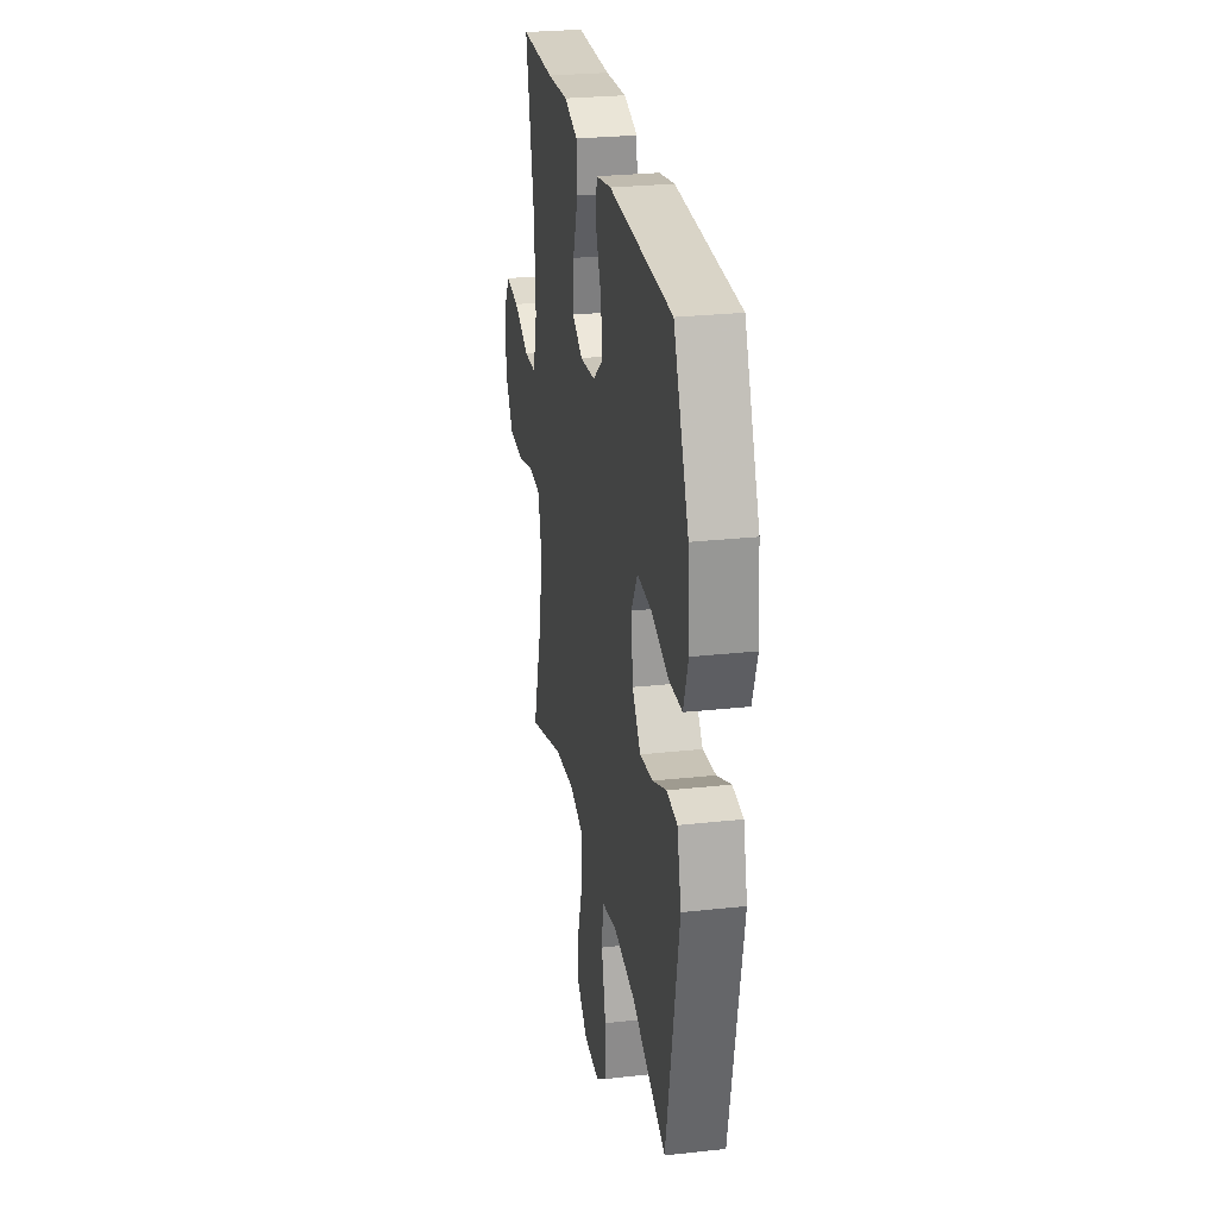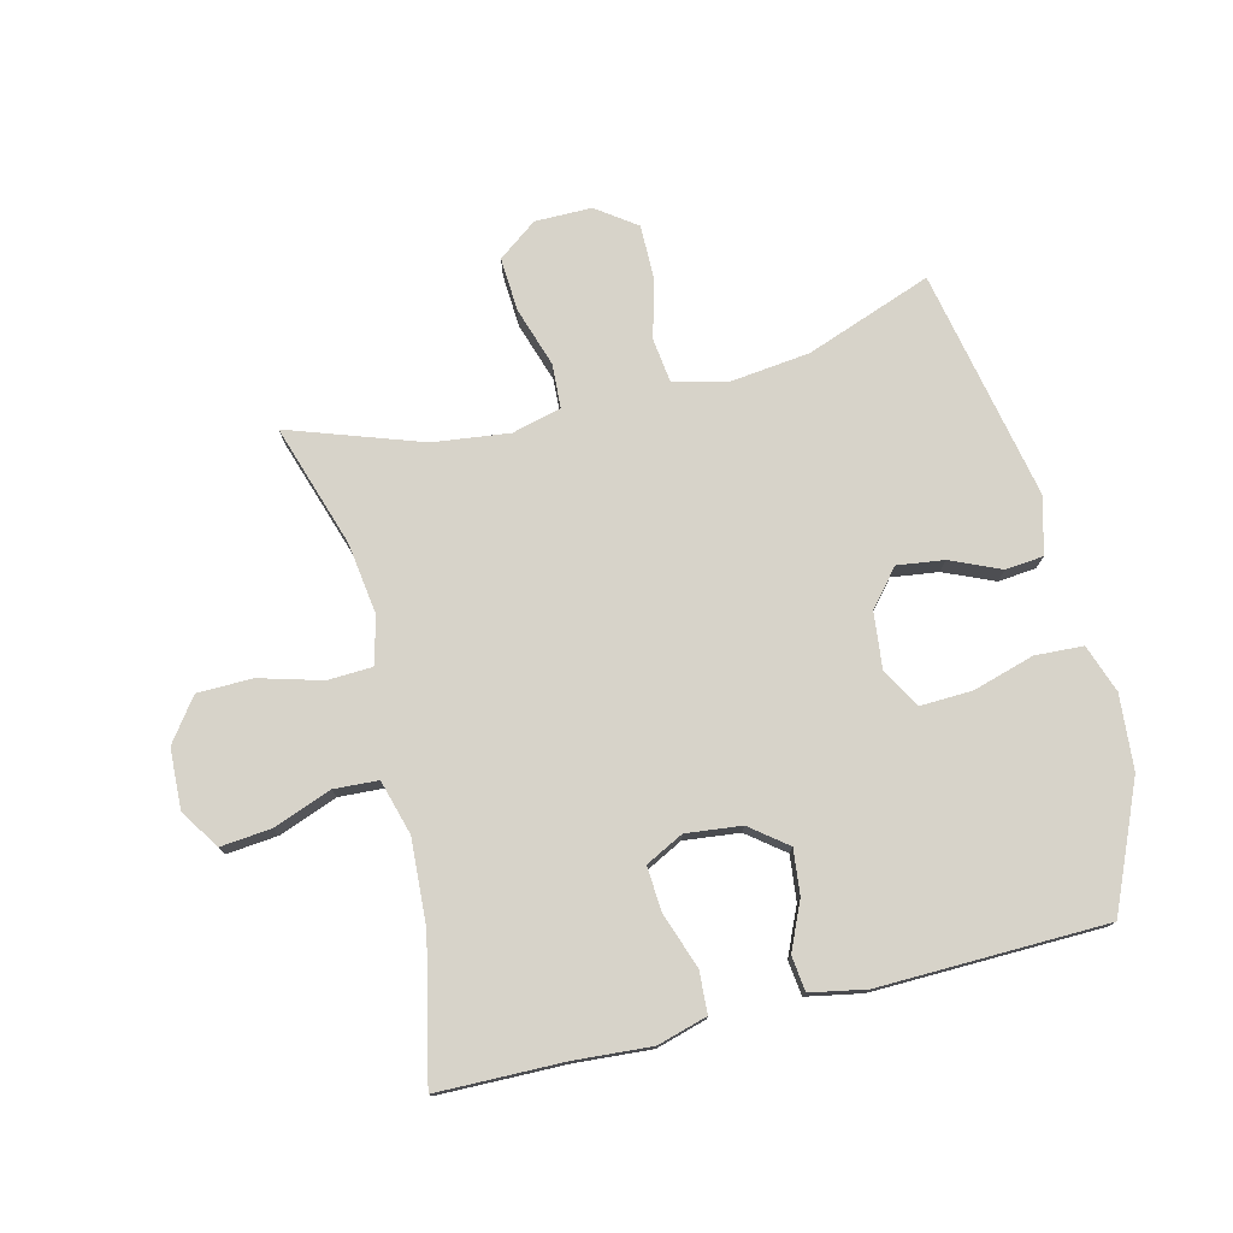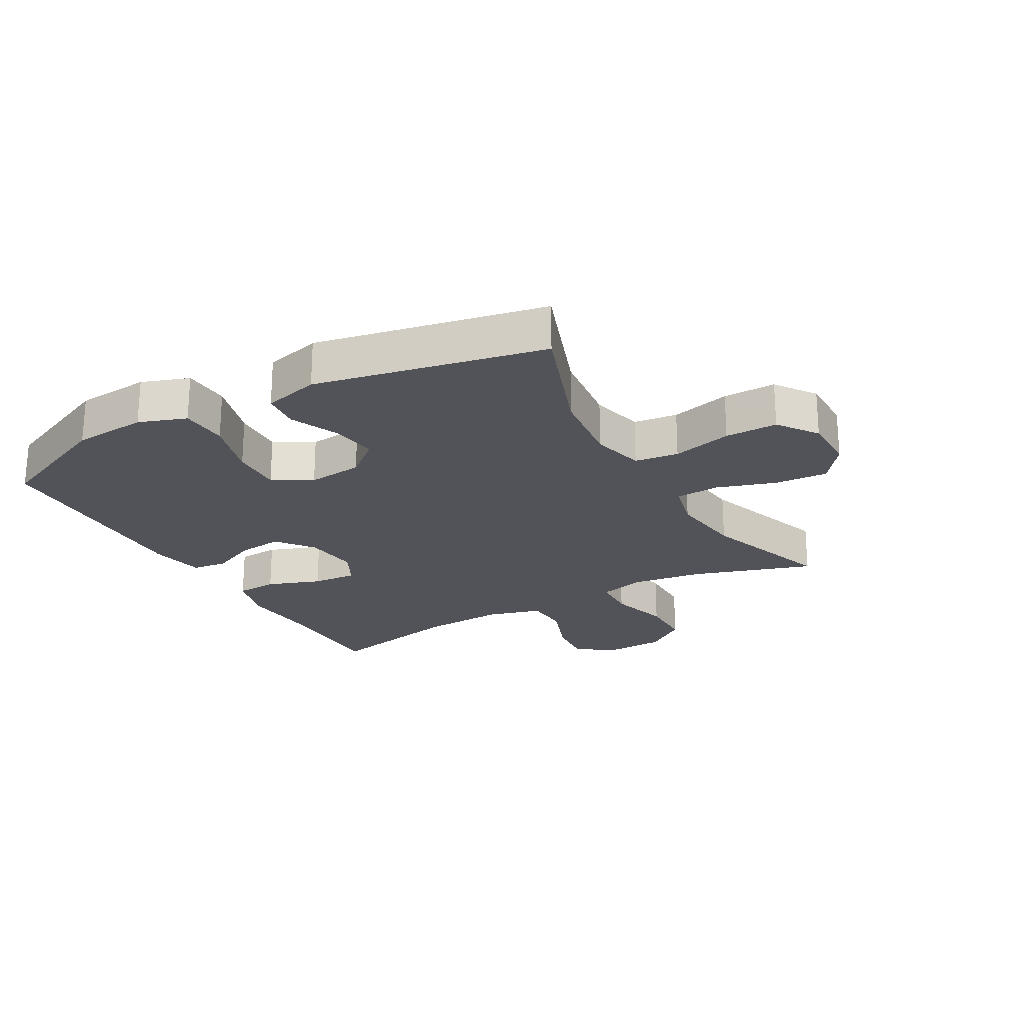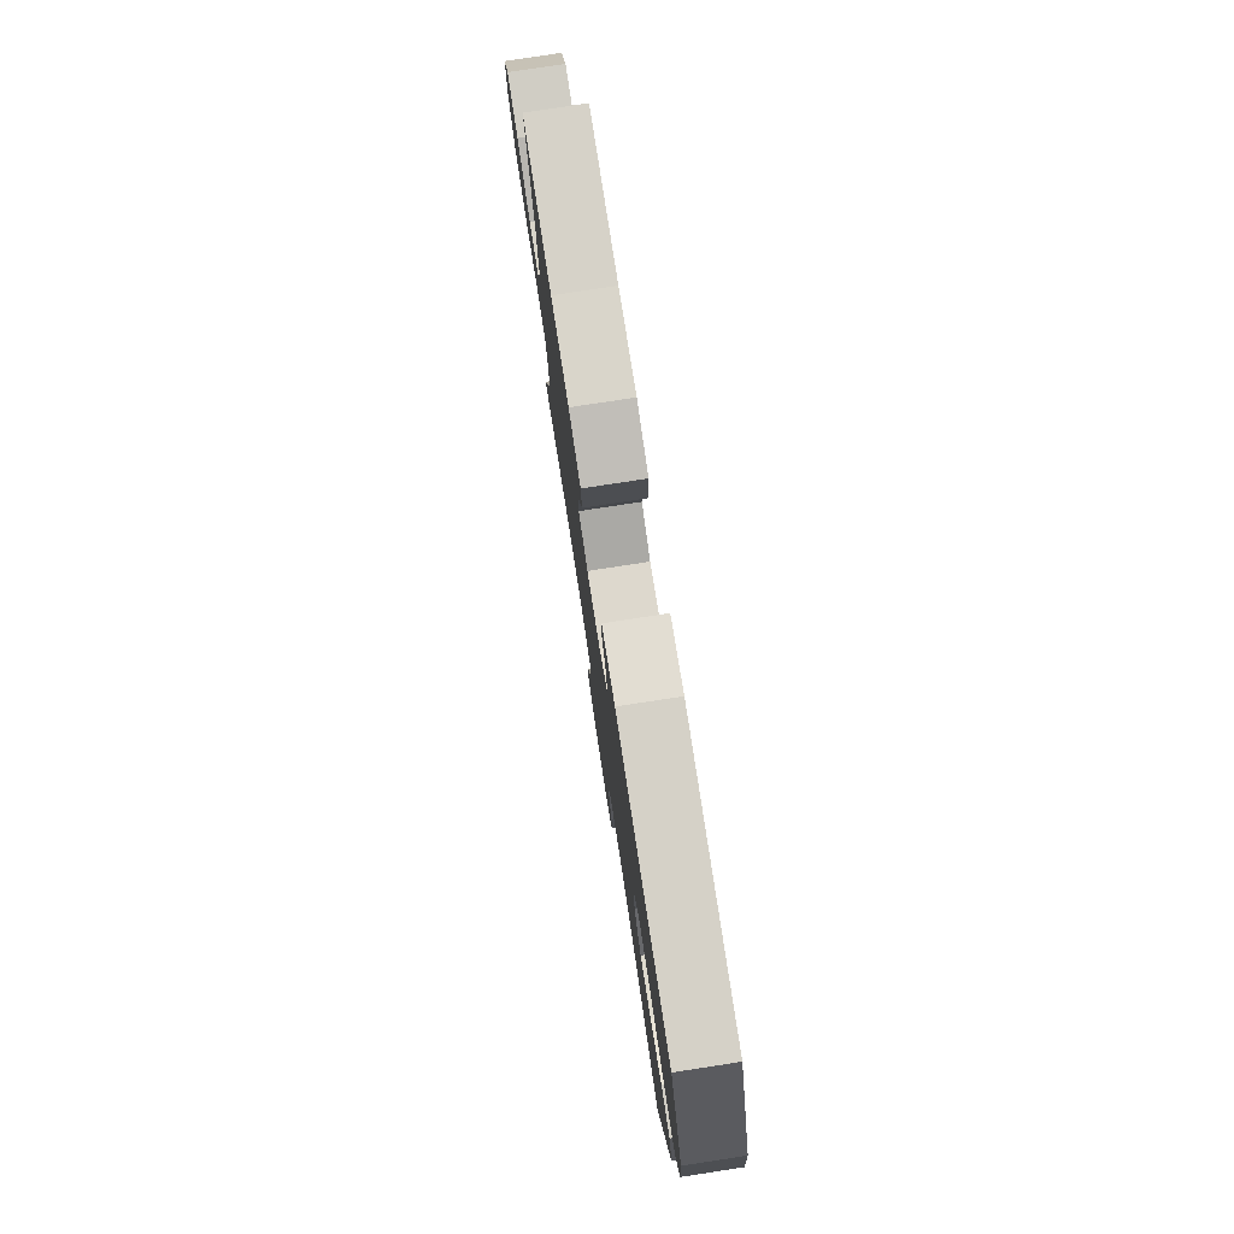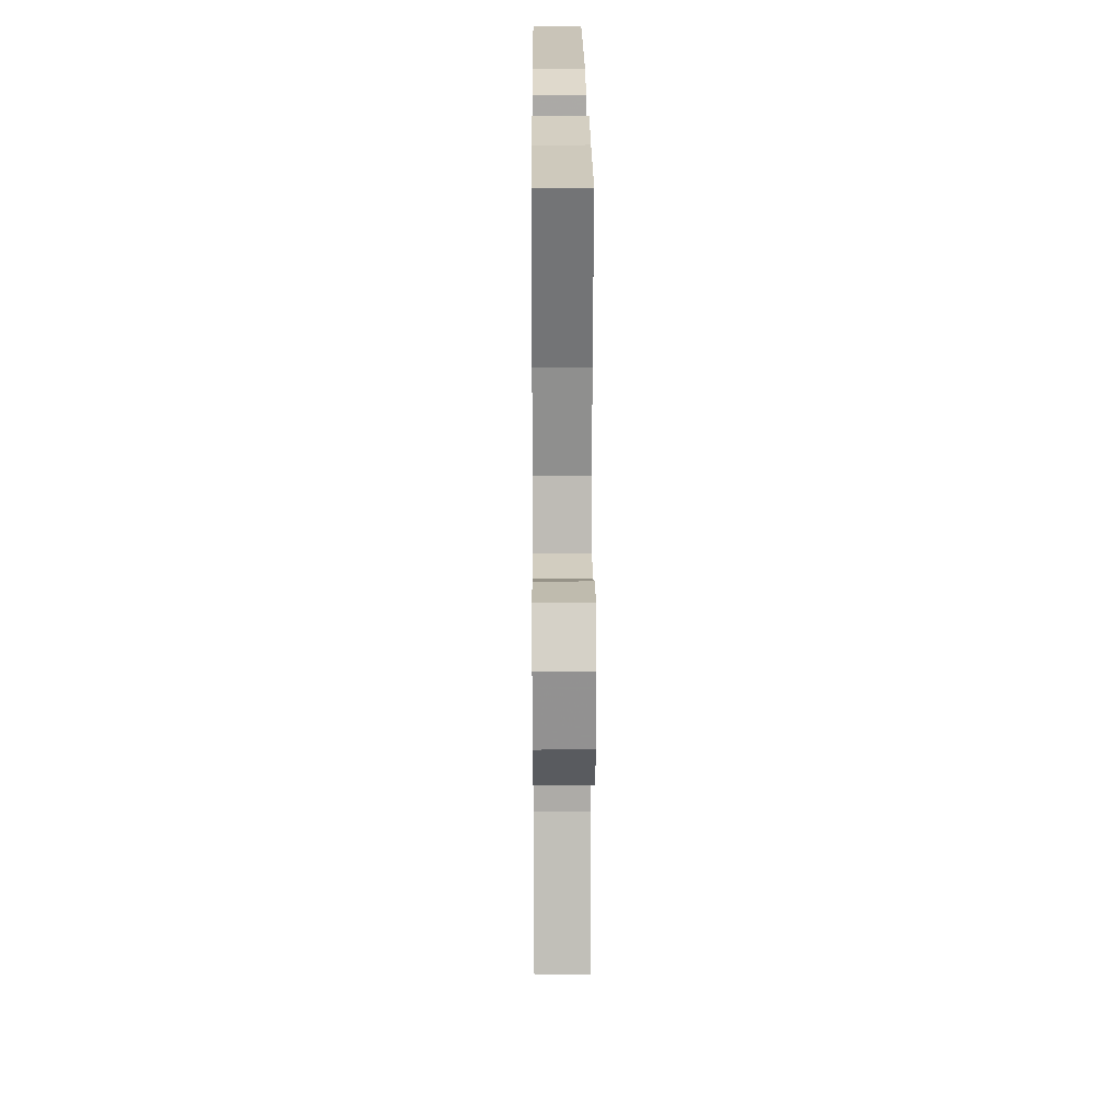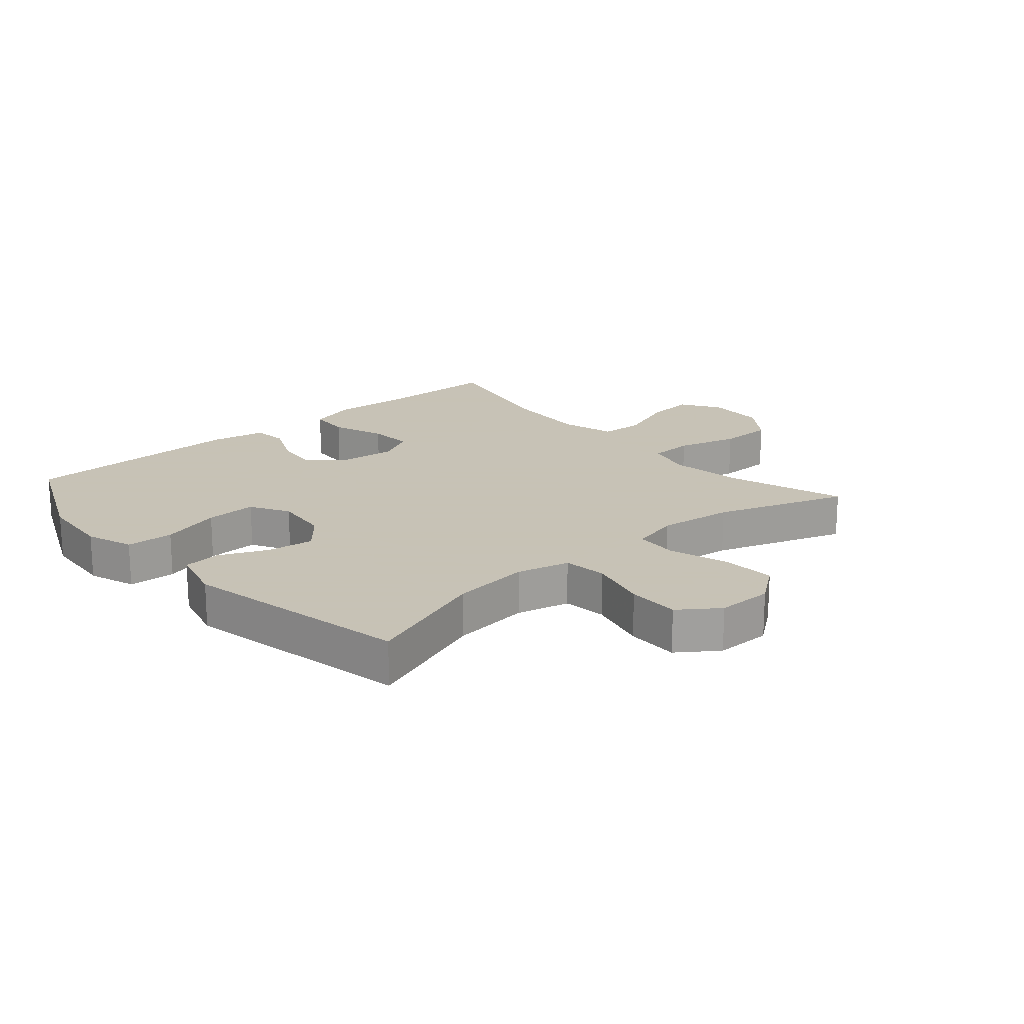
<metadata>
{"format":"obj","ext":"obj","renderer":"f3d","projection":"perspective","resolution":1024,"background":"white","views":[{"elev":27.1,"azim":80.4,"up":"+Z"},{"elev":76.4,"azim":-13.9,"up":"+Y"},{"elev":-22.7,"azim":119.3,"up":"+Y"},{"elev":78.4,"azim":81.3,"up":"+Z"},{"elev":21.5,"azim":-90.4,"up":"+Z"},{"elev":19.1,"azim":138.9,"up":"+Y"}]}
</metadata>
<code>
v -0.5 0.07 -0.5
v -0.437 0.07 -0.304
v -0.421 0.07 -0.188
v -0.441 0.07 -0.113
v -0.513 0.07 -0.11
v -0.612 0.07 -0.138
v -0.701 0.07 -0.137
v -0.751 0.07 -0.069
v -0.755 0.07 0.027
v -0.714 0.07 0.091
v -0.633 0.07 0.083
v -0.539 0.07 0.048
v -0.468 0.07 0.052
v -0.443 0.07 0.14
v -0.451 0.07 0.276
v -0.5 0.07 0.5
v -0.298 0.07 0.503
v -0.175 0.07 0.512
v -0.095 0.07 0.489
v -0.091 0.07 0.422
v -0.122 0.07 0.335
v -0.127 0.07 0.262
v -0.066 0.07 0.231
v 0.023 0.07 0.241
v 0.082 0.07 0.287
v 0.074 0.07 0.359
v 0.04 0.07 0.435
v 0.047 0.07 0.491
v 0.136 0.07 0.508
v 0.5 0.07 0.5
v 0.587 0.07 0.302
v 0.597 0.07 0.182
v 0.57 0.07 0.105
v 0.493 0.07 0.101
v 0.394 0.07 0.13
v 0.311 0.07 0.133
v 0.275 0.07 0.07
v 0.285 0.07 -0.02
v 0.334 0.07 -0.078
v 0.409 0.07 -0.068
v 0.489 0.07 -0.033
v 0.55 0.07 -0.039
v 0.574 0.07 -0.13
v 0.5 0.07 -0.5
v 0.298 0.07 -0.426
v 0.17 0.07 -0.411
v 0.084 0.07 -0.432
v 0.075 0.07 -0.503
v 0.1 0.07 -0.6
v 0.101 0.07 -0.685
v 0.037 0.07 -0.731
v -0.054 0.07 -0.731
v -0.117 0.07 -0.684
v -0.112 0.07 -0.598
v -0.081 0.07 -0.502
v -0.085 0.07 -0.431
v -0.164 0.07 -0.411
v -0.286 0.07 -0.426
v -0.5 0 -0.5
v -0.437 0 -0.304
v -0.421 0 -0.188
v -0.441 0 -0.113
v -0.513 0 -0.11
v -0.612 0 -0.138
v -0.701 0 -0.137
v -0.751 0 -0.069
v -0.755 0 0.027
v -0.714 0 0.091
v -0.633 0 0.083
v -0.539 0 0.048
v -0.468 0 0.052
v -0.443 0 0.14
v -0.451 0 0.276
v -0.5 0 0.5
v -0.298 0 0.503
v -0.175 0 0.512
v -0.095 0 0.489
v -0.091 0 0.422
v -0.122 0 0.335
v -0.127 0 0.262
v -0.066 0 0.231
v 0.023 0 0.241
v 0.082 0 0.287
v 0.074 0 0.359
v 0.04 0 0.435
v 0.047 0 0.491
v 0.136 0 0.508
v 0.5 0 0.5
v 0.587 0 0.302
v 0.597 0 0.182
v 0.57 0 0.105
v 0.493 0 0.101
v 0.394 0 0.13
v 0.311 0 0.133
v 0.275 0 0.07
v 0.285 0 -0.02
v 0.334 0 -0.078
v 0.409 0 -0.068
v 0.489 0 -0.033
v 0.55 0 -0.039
v 0.574 0 -0.13
v 0.5 0 -0.5
v 0.298 0 -0.426
v 0.17 0 -0.411
v 0.084 0 -0.432
v 0.075 0 -0.503
v 0.1 0 -0.6
v 0.101 0 -0.685
v 0.037 0 -0.731
v -0.054 0 -0.731
v -0.117 0 -0.684
v -0.112 0 -0.598
v -0.081 0 -0.502
v -0.085 0 -0.431
v -0.164 0 -0.411
v -0.286 0 -0.426
f 52 53 54 55
f 52 55 56
f 51 52 56
f 48 49 50 51
f 47 48 51 56
f 46 47 56 57
f 42 43 44 45
f 40 41 42 45
f 39 40 45 46
f 38 39 46 57
f 32 33 34 35
f 32 35 36
f 31 32 36
f 30 31 36
f 29 30 36 37
f 26 27 28 29
f 25 26 29 37
f 18 19 20 21
f 17 18 21 22
f 15 16 17 22
f 14 15 22 23
f 9 10 11 12
f 9 12 13
f 8 9 13
f 5 6 7 8
f 4 5 8 13
f 3 4 13 14
f 58 1 2
f 58 2 3
f 24 25 37 38
f 24 38 57 58
f 23 24 58
f 3 14 23 58
f 113 112 111 110
f 114 113 110
f 114 110 109
f 109 108 107 106
f 114 109 106 105
f 115 114 105 104
f 103 102 101 100
f 103 100 99 98
f 104 103 98 97
f 115 104 97 96
f 93 92 91 90
f 94 93 90
f 94 90 89
f 94 89 88
f 95 94 88 87
f 87 86 85 84
f 95 87 84 83
f 79 78 77 76
f 80 79 76 75
f 80 75 74 73
f 81 80 73 72
f 70 69 68 67
f 71 70 67
f 71 67 66
f 66 65 64 63
f 71 66 63 62
f 72 71 62 61
f 60 59 116
f 61 60 116
f 96 95 83 82
f 116 115 96 82
f 116 82 81
f 116 81 72 61
f 1 59 60 2
f 2 60 61 3
f 3 61 62 4
f 4 62 63 5
f 5 63 64 6
f 6 64 65 7
f 7 65 66 8
f 8 66 67 9
f 9 67 68 10
f 10 68 69 11
f 11 69 70 12
f 12 70 71 13
f 13 71 72 14
f 14 72 73 15
f 15 73 74 16
f 16 74 75 17
f 17 75 76 18
f 18 76 77 19
f 19 77 78 20
f 20 78 79 21
f 21 79 80 22
f 22 80 81 23
f 23 81 82 24
f 24 82 83 25
f 25 83 84 26
f 26 84 85 27
f 27 85 86 28
f 28 86 87 29
f 29 87 88 30
f 30 88 89 31
f 31 89 90 32
f 32 90 91 33
f 33 91 92 34
f 34 92 93 35
f 35 93 94 36
f 36 94 95 37
f 37 95 96 38
f 38 96 97 39
f 39 97 98 40
f 40 98 99 41
f 41 99 100 42
f 42 100 101 43
f 43 101 102 44
f 44 102 103 45
f 45 103 104 46
f 46 104 105 47
f 47 105 106 48
f 48 106 107 49
f 49 107 108 50
f 50 108 109 51
f 51 109 110 52
f 52 110 111 53
f 53 111 112 54
f 54 112 113 55
f 55 113 114 56
f 56 114 115 57
f 57 115 116 58
f 58 116 59 1

</code>
